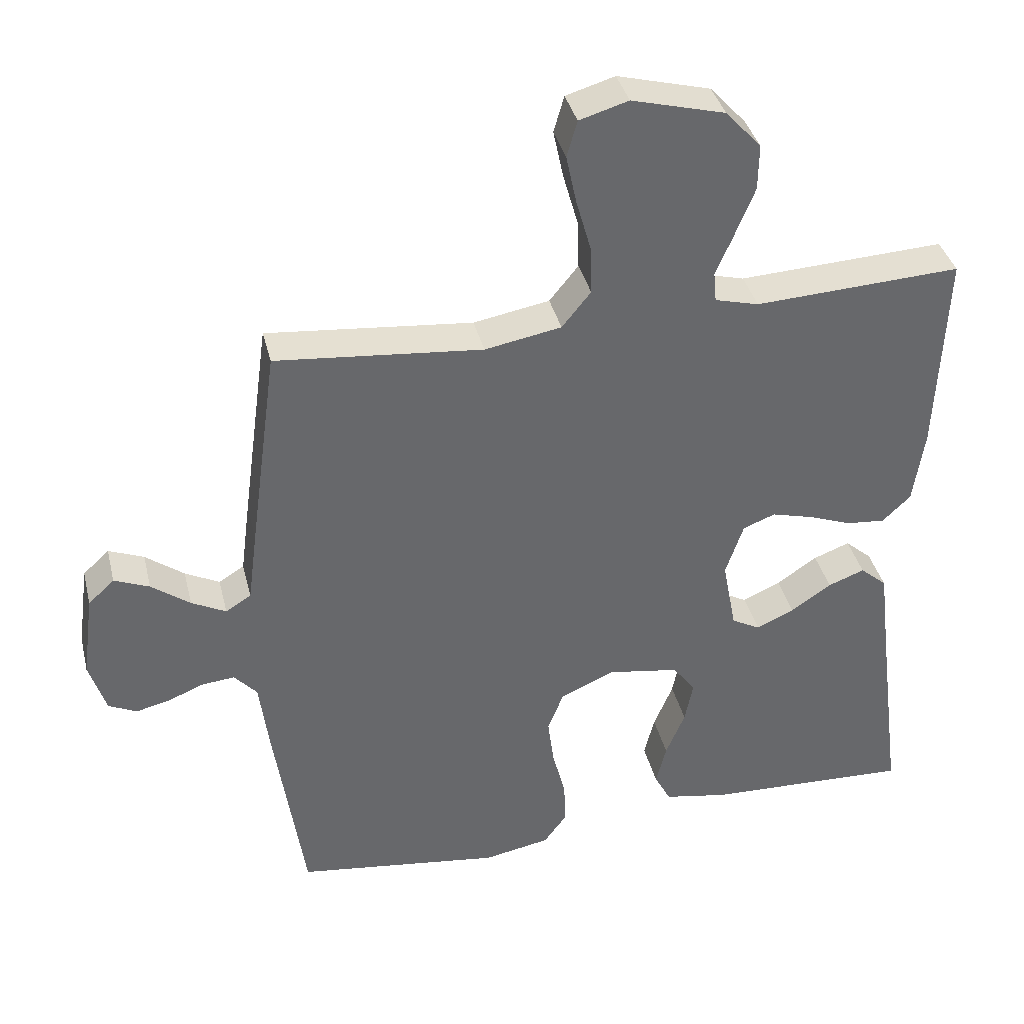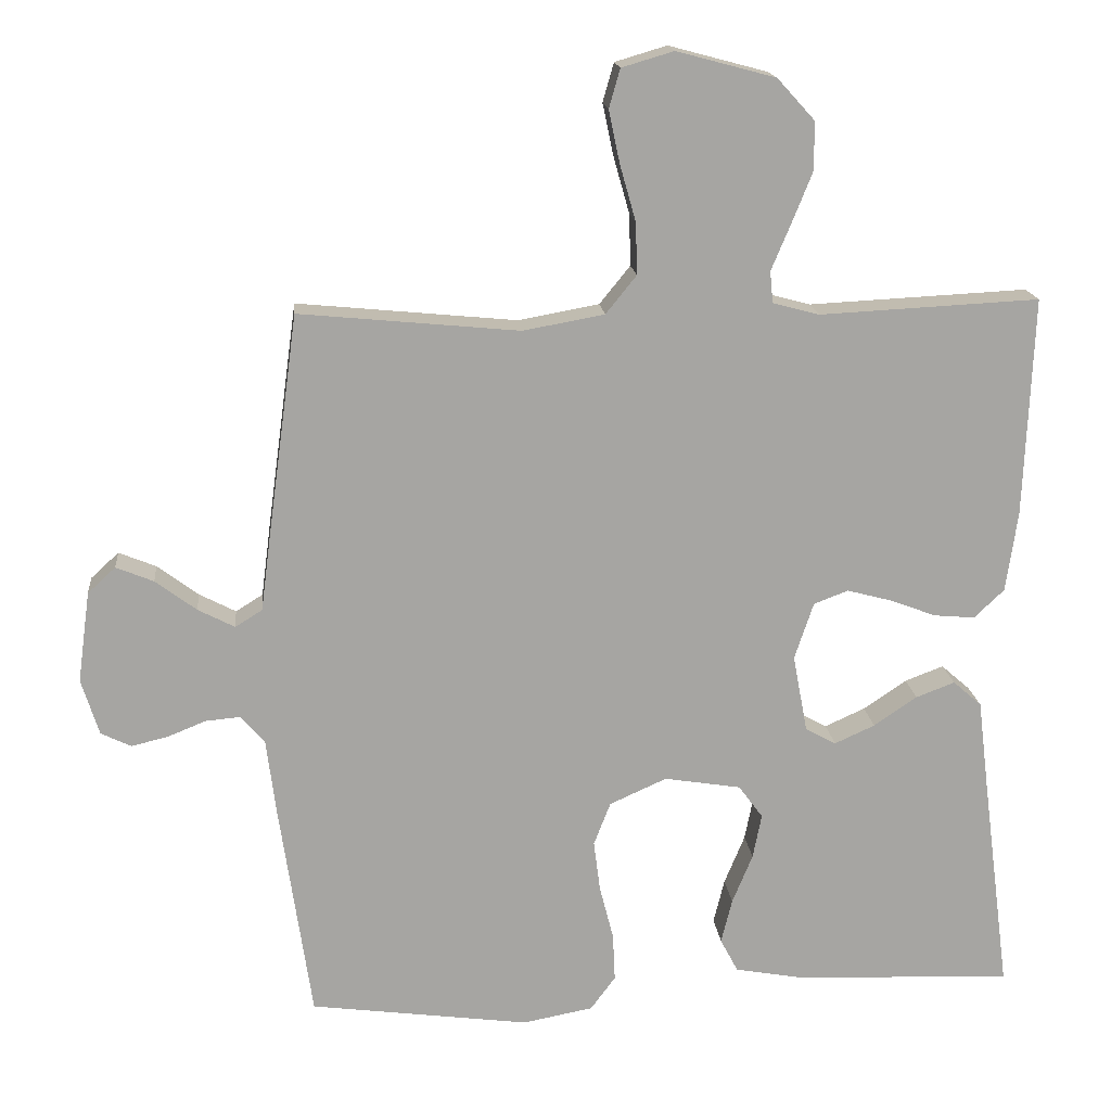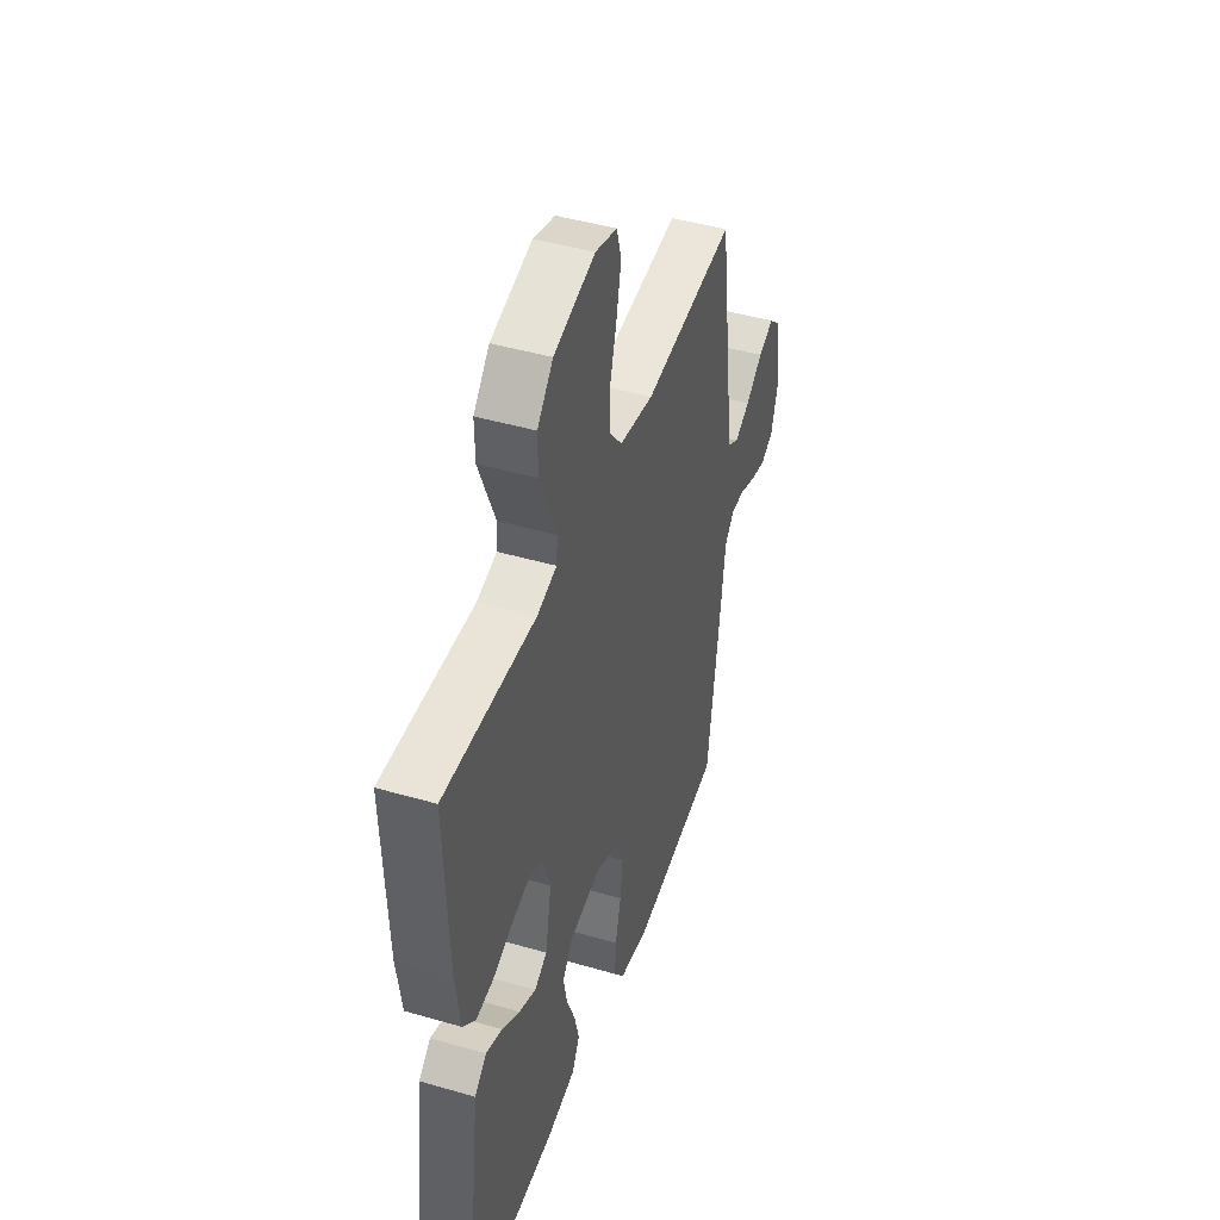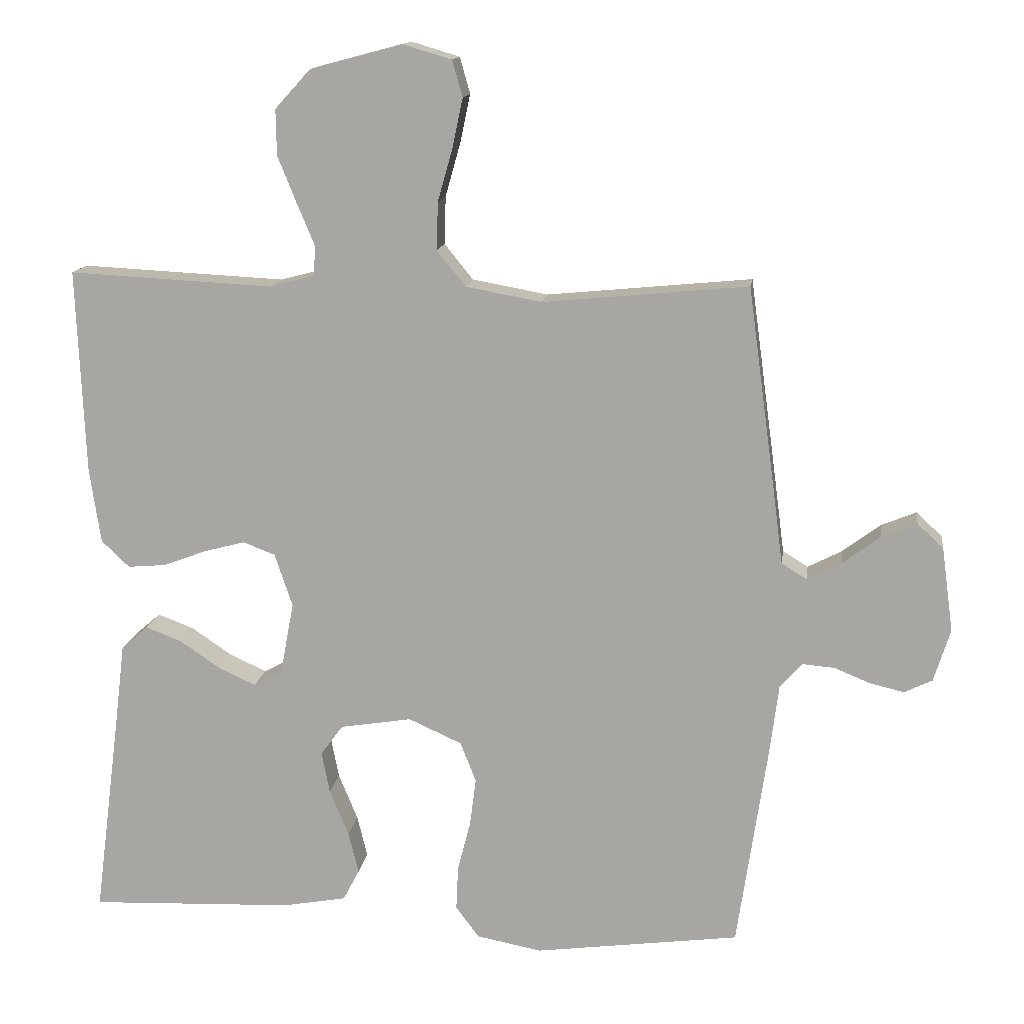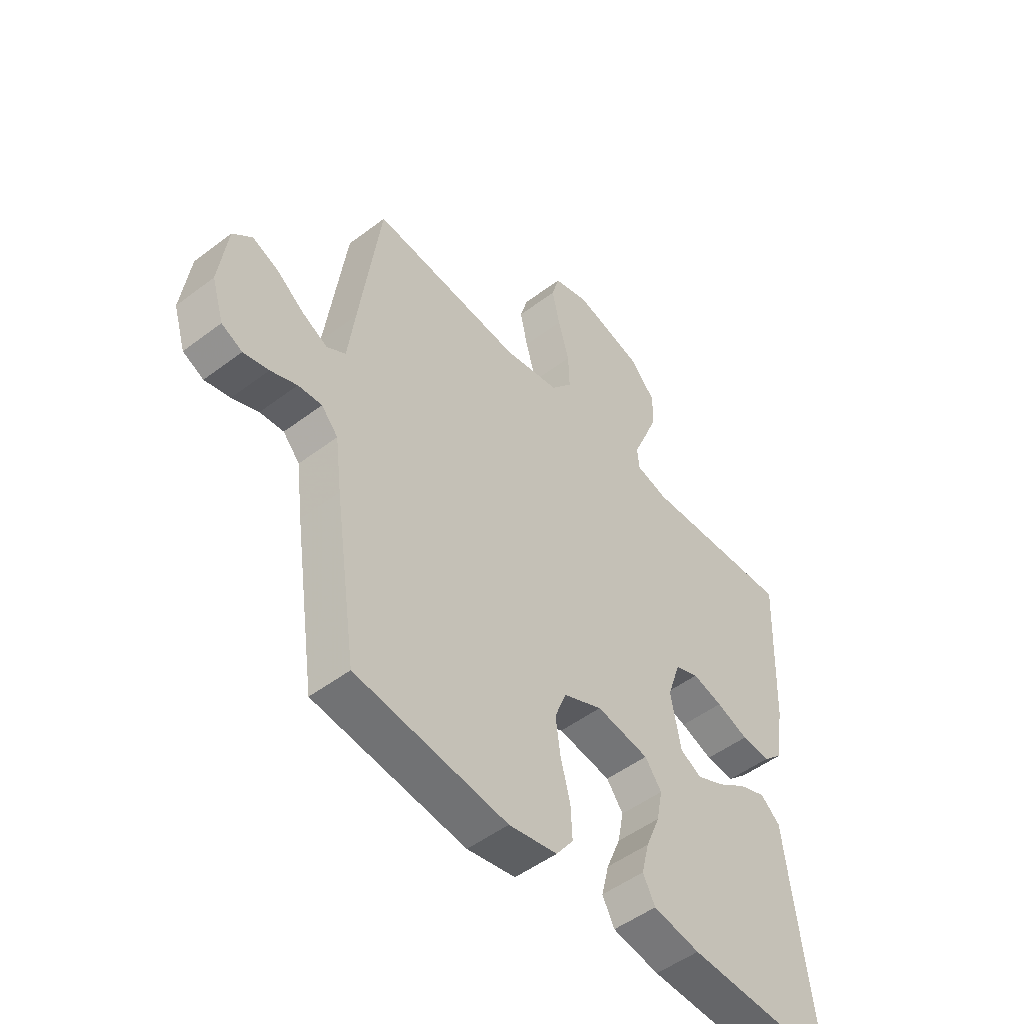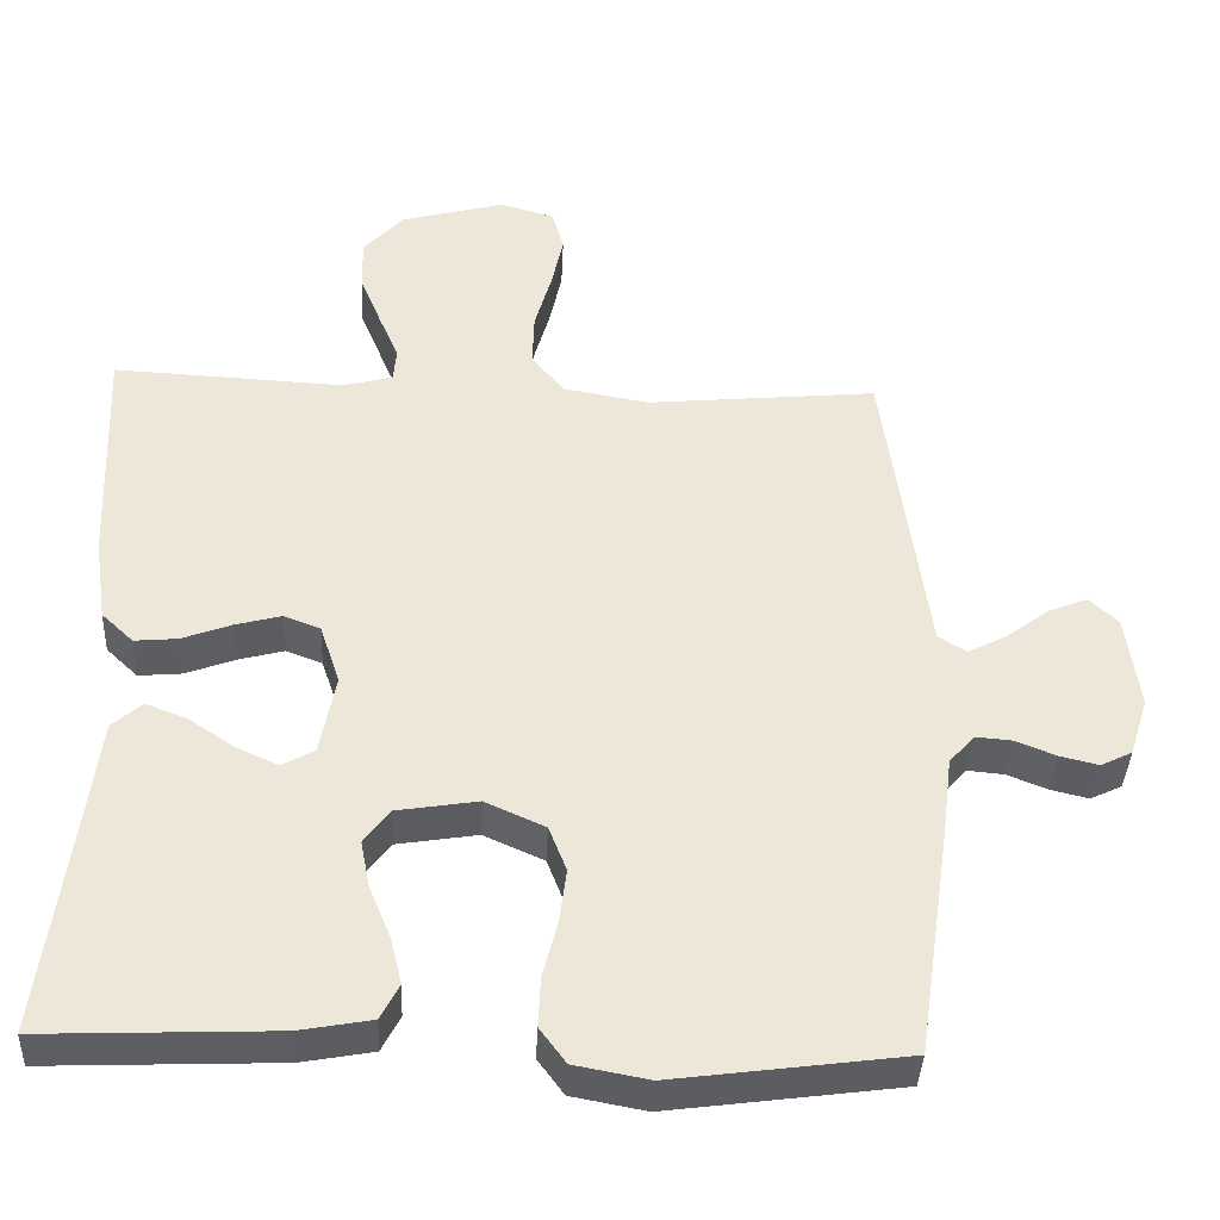
<metadata>
{"format":"obj","ext":"obj","renderer":"f3d","projection":"perspective","resolution":1024,"background":"white","views":[{"elev":37.9,"azim":166.4,"up":"+Z"},{"elev":16.6,"azim":174.4,"up":"+Z"},{"elev":45.1,"azim":-71.4,"up":"+Z"},{"elev":14.0,"azim":7.8,"up":"+Z"},{"elev":-50.2,"azim":129.8,"up":"+Z"},{"elev":-38.7,"azim":-2.6,"up":"+Z"}]}
</metadata>
<code>
v -0.5 0.07 0.5
v -0.2 0.07 0.485
v -0.136 0.07 0.502
v -0.132 0.07 0.545
v -0.158 0.07 0.607
v -0.186 0.07 0.676
v -0.187 0.07 0.743
v -0.135 0.07 0.8
v 0 0.07 0.836
v 0.071 0.07 0.815
v 0.086 0.07 0.762
v 0.071 0.07 0.691
v 0.049 0.07 0.613
v 0.047 0.07 0.543
v 0.089 0.07 0.491
v 0.2 0.07 0.471
v 0.5 0.07 0.5
v 0.541 0.07 0.2
v 0.555 0.07 0.093
v 0.592 0.07 0.07
v 0.642 0.07 0.096
v 0.698 0.07 0.138
v 0.749 0.07 0.159
v 0.787 0.07 0.124
v 0.804 0.07 0
v 0.78 0.07 -0.077
v 0.739 0.07 -0.097
v 0.689 0.07 -0.085
v 0.637 0.07 -0.064
v 0.59 0.07 -0.06
v 0.557 0.07 -0.097
v 0.544 0.07 -0.2
v 0.5 0.07 -0.5
v 0.2 0.07 -0.54
v 0.104 0.07 -0.522
v 0.07 0.07 -0.476
v 0.073 0.07 -0.411
v 0.092 0.07 -0.337
v 0.101 0.07 -0.267
v 0.078 0.07 -0.208
v 0 0.07 -0.173
v -0.105 0.07 -0.19
v -0.138 0.07 -0.235
v -0.126 0.07 -0.296
v -0.098 0.07 -0.364
v -0.083 0.07 -0.425
v -0.107 0.07 -0.471
v -0.2 0.07 -0.488
v -0.5 0.07 -0.5
v -0.461 0.07 -0.2
v -0.446 0.07 -0.078
v -0.407 0.07 -0.044
v -0.354 0.07 -0.064
v -0.295 0.07 -0.104
v -0.24 0.07 -0.129
v -0.198 0.07 -0.106
v -0.178 0.07 0
v -0.204 0.07 0.078
v -0.251 0.07 0.096
v -0.311 0.07 0.08
v -0.375 0.07 0.056
v -0.431 0.07 0.051
v -0.472 0.07 0.09
v -0.488 0.07 0.2
v -0.5 0 0.5
v -0.2 0 0.485
v -0.136 0 0.502
v -0.132 0 0.545
v -0.158 0 0.607
v -0.186 0 0.676
v -0.187 0 0.743
v -0.135 0 0.8
v 0 0 0.836
v 0.071 0 0.815
v 0.086 0 0.762
v 0.071 0 0.691
v 0.049 0 0.613
v 0.047 0 0.543
v 0.089 0 0.491
v 0.2 0 0.471
v 0.5 0 0.5
v 0.541 0 0.2
v 0.555 0 0.093
v 0.592 0 0.07
v 0.642 0 0.096
v 0.698 0 0.138
v 0.749 0 0.159
v 0.787 0 0.124
v 0.804 0 0
v 0.78 0 -0.077
v 0.739 0 -0.097
v 0.689 0 -0.085
v 0.637 0 -0.064
v 0.59 0 -0.06
v 0.557 0 -0.097
v 0.544 0 -0.2
v 0.5 0 -0.5
v 0.2 0 -0.54
v 0.104 0 -0.522
v 0.07 0 -0.476
v 0.073 0 -0.411
v 0.092 0 -0.337
v 0.101 0 -0.267
v 0.078 0 -0.208
v 0 0 -0.173
v -0.105 0 -0.19
v -0.138 0 -0.235
v -0.126 0 -0.296
v -0.098 0 -0.364
v -0.083 0 -0.425
v -0.107 0 -0.471
v -0.2 0 -0.488
v -0.5 0 -0.5
v -0.461 0 -0.2
v -0.446 0 -0.078
v -0.407 0 -0.044
v -0.354 0 -0.064
v -0.295 0 -0.104
v -0.24 0 -0.129
v -0.198 0 -0.106
v -0.178 0 0
v -0.204 0 0.078
v -0.251 0 0.096
v -0.311 0 0.08
v -0.375 0 0.056
v -0.431 0 0.051
v -0.472 0 0.09
v -0.488 0 0.2
f 64 1 2
f 63 64 2
f 62 63 2
f 61 62 2
f 60 61 2
f 59 60 2 3
f 58 59 3
f 57 58 3
f 52 53 54
f 51 52 54
f 50 51 54
f 50 54 55
f 49 50 55
f 48 49 55
f 47 48 55
f 46 47 55
f 45 46 55
f 44 45 55
f 43 44 55 56
f 36 37 38
f 35 36 38
f 34 35 38
f 33 34 38
f 32 33 38
f 31 32 38
f 30 31 38 39
f 27 28 29
f 26 27 29
f 25 26 29
f 24 25 29
f 23 24 29
f 22 23 29
f 21 22 29
f 20 21 29 30
f 30 39 40
f 20 30 40
f 19 20 40
f 19 40 41
f 18 19 41
f 17 18 41
f 16 17 41
f 11 12 13
f 10 11 13
f 9 10 13
f 8 9 13
f 7 8 13
f 6 7 13
f 5 6 13
f 4 5 13
f 4 13 14
f 3 4 14
f 57 3 14
f 57 14 15
f 56 57 15
f 43 56 15
f 42 43 15
f 15 16 41 42
f 66 65 128
f 66 128 127
f 66 127 126
f 66 126 125
f 66 125 124
f 67 66 124 123
f 67 123 122
f 67 122 121
f 118 117 116
f 118 116 115
f 118 115 114
f 119 118 114
f 119 114 113
f 119 113 112
f 119 112 111
f 119 111 110
f 119 110 109
f 119 109 108
f 120 119 108 107
f 102 101 100
f 102 100 99
f 102 99 98
f 102 98 97
f 102 97 96
f 102 96 95
f 103 102 95 94
f 93 92 91
f 93 91 90
f 93 90 89
f 93 89 88
f 93 88 87
f 93 87 86
f 93 86 85
f 94 93 85 84
f 104 103 94
f 104 94 84
f 104 84 83
f 105 104 83
f 105 83 82
f 105 82 81
f 105 81 80
f 77 76 75
f 77 75 74
f 77 74 73
f 77 73 72
f 77 72 71
f 77 71 70
f 77 70 69
f 77 69 68
f 78 77 68
f 78 68 67
f 78 67 121
f 79 78 121
f 79 121 120
f 79 120 107
f 79 107 106
f 106 105 80 79
f 1 65 66 2
f 2 66 67 3
f 3 67 68 4
f 4 68 69 5
f 5 69 70 6
f 6 70 71 7
f 7 71 72 8
f 8 72 73 9
f 9 73 74 10
f 10 74 75 11
f 11 75 76 12
f 12 76 77 13
f 13 77 78 14
f 14 78 79 15
f 15 79 80 16
f 16 80 81 17
f 17 81 82 18
f 18 82 83 19
f 19 83 84 20
f 20 84 85 21
f 21 85 86 22
f 22 86 87 23
f 23 87 88 24
f 24 88 89 25
f 25 89 90 26
f 26 90 91 27
f 27 91 92 28
f 28 92 93 29
f 29 93 94 30
f 30 94 95 31
f 31 95 96 32
f 32 96 97 33
f 33 97 98 34
f 34 98 99 35
f 35 99 100 36
f 36 100 101 37
f 37 101 102 38
f 38 102 103 39
f 39 103 104 40
f 40 104 105 41
f 41 105 106 42
f 42 106 107 43
f 43 107 108 44
f 44 108 109 45
f 45 109 110 46
f 46 110 111 47
f 47 111 112 48
f 48 112 113 49
f 49 113 114 50
f 50 114 115 51
f 51 115 116 52
f 52 116 117 53
f 53 117 118 54
f 54 118 119 55
f 55 119 120 56
f 56 120 121 57
f 57 121 122 58
f 58 122 123 59
f 59 123 124 60
f 60 124 125 61
f 61 125 126 62
f 62 126 127 63
f 63 127 128 64
f 64 128 65 1

</code>
